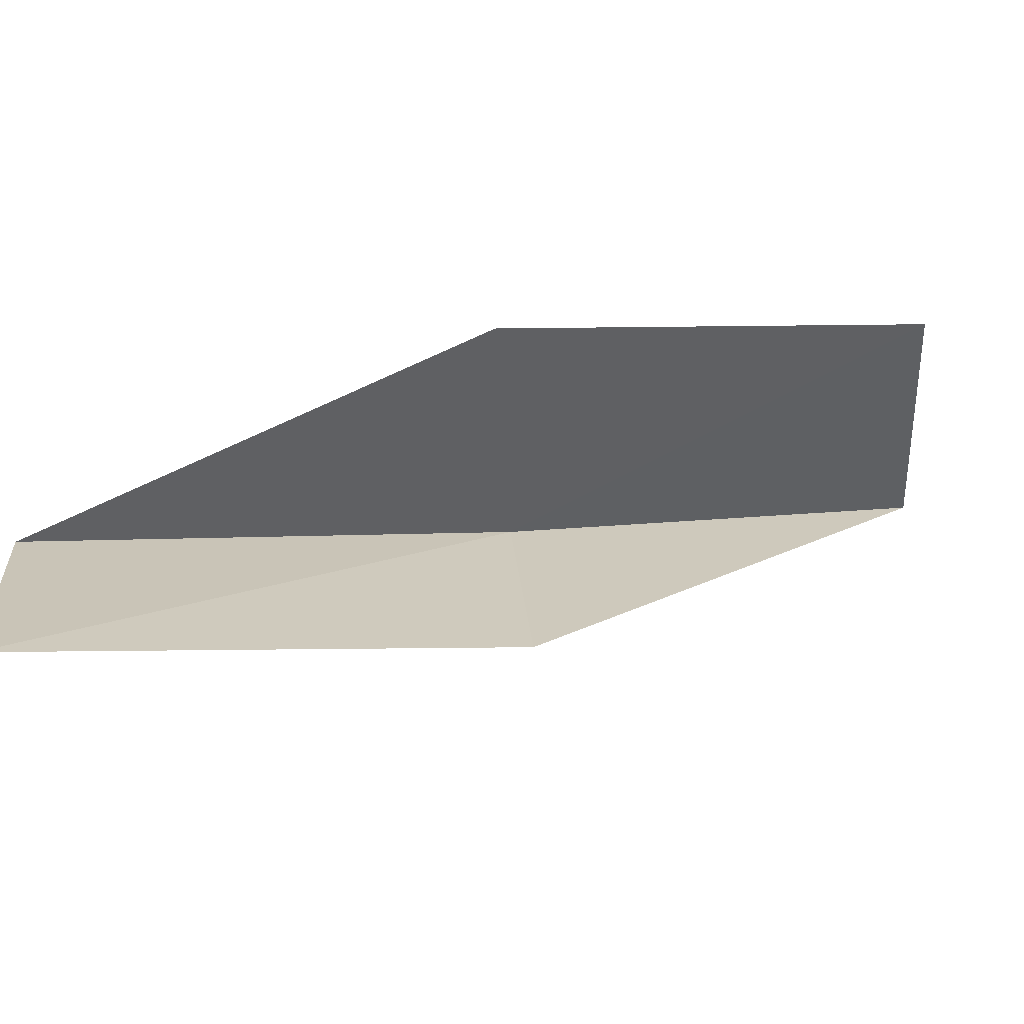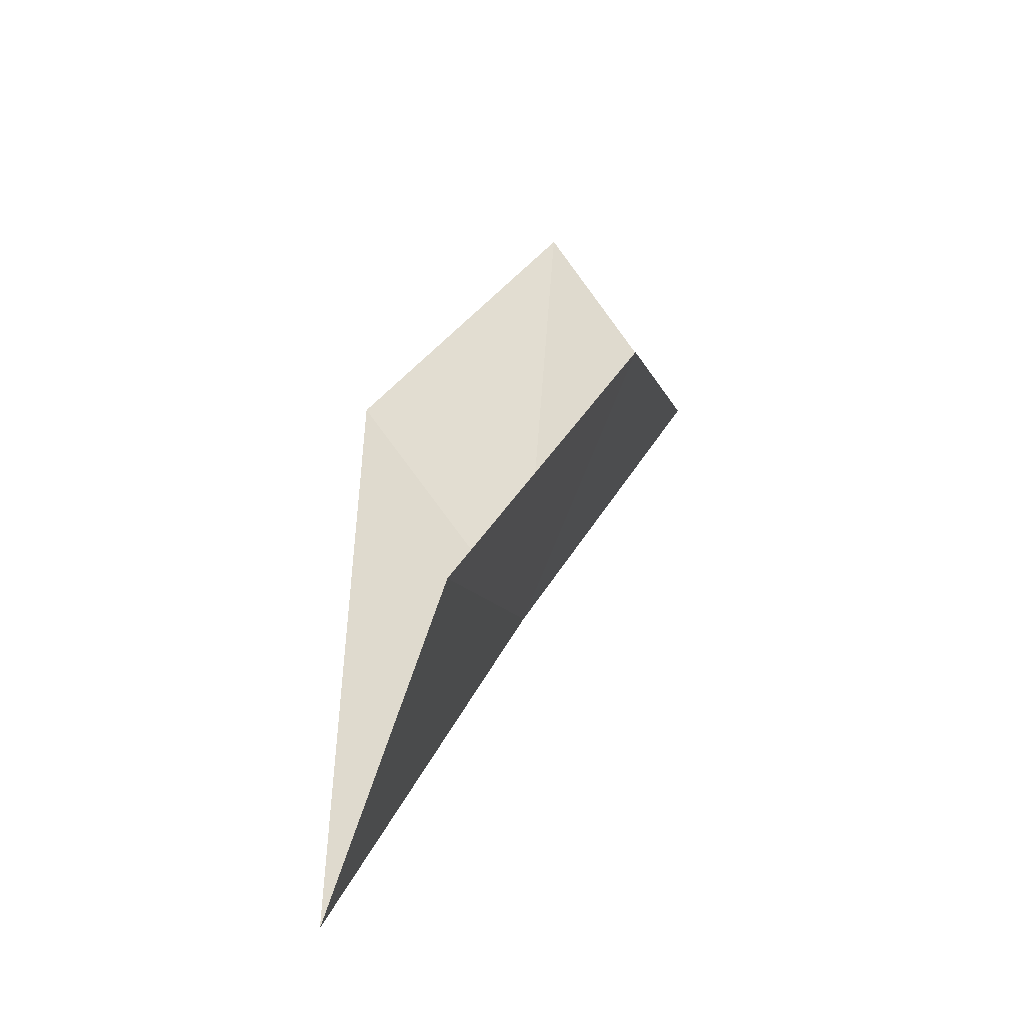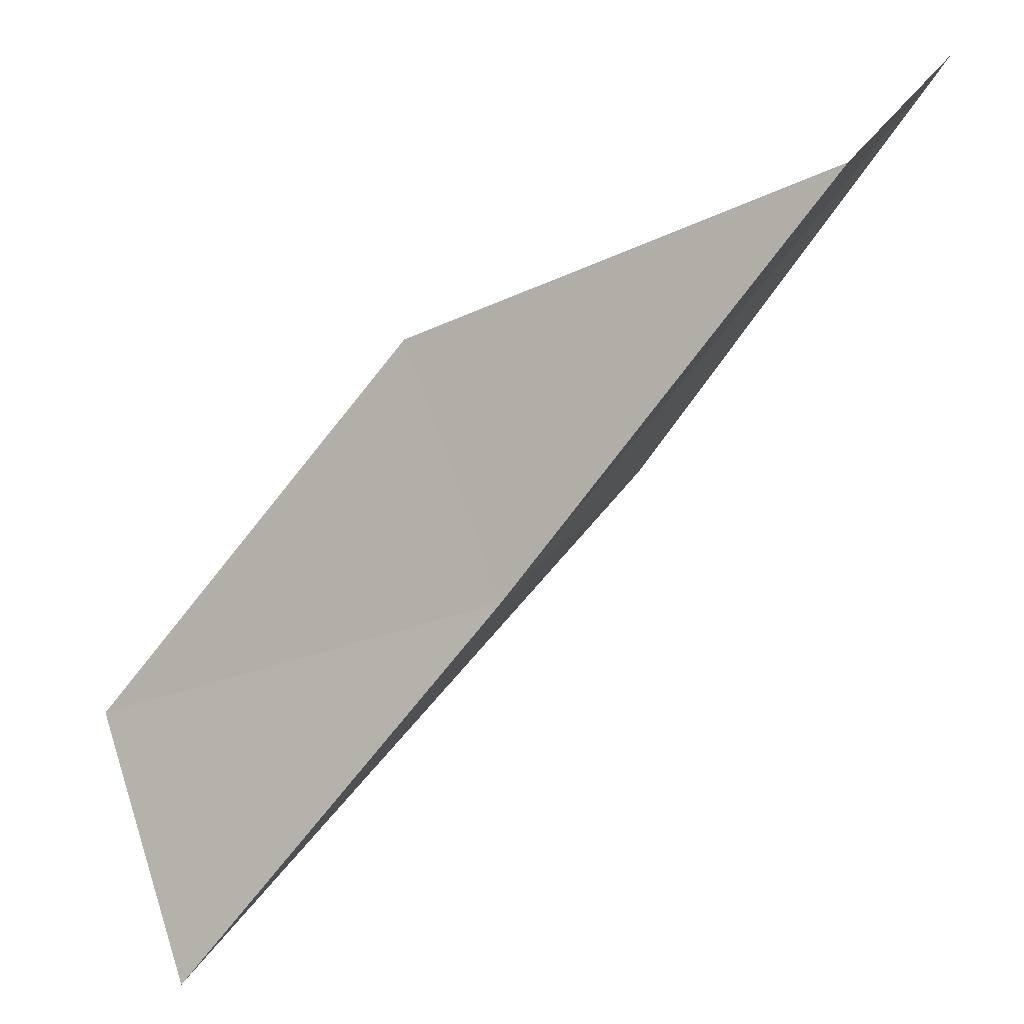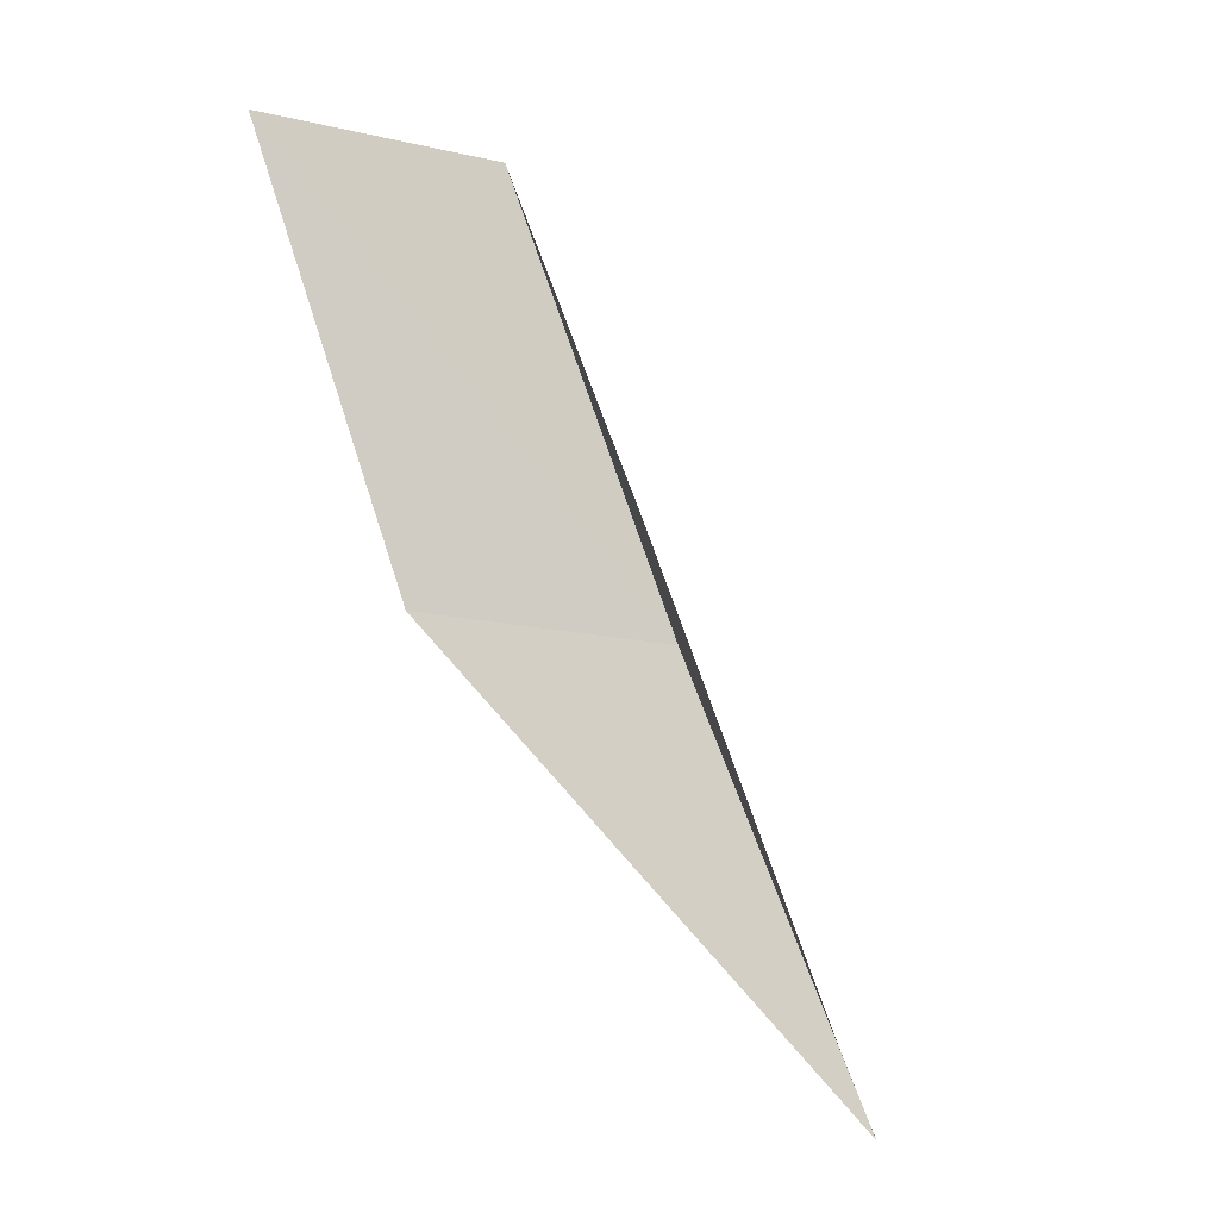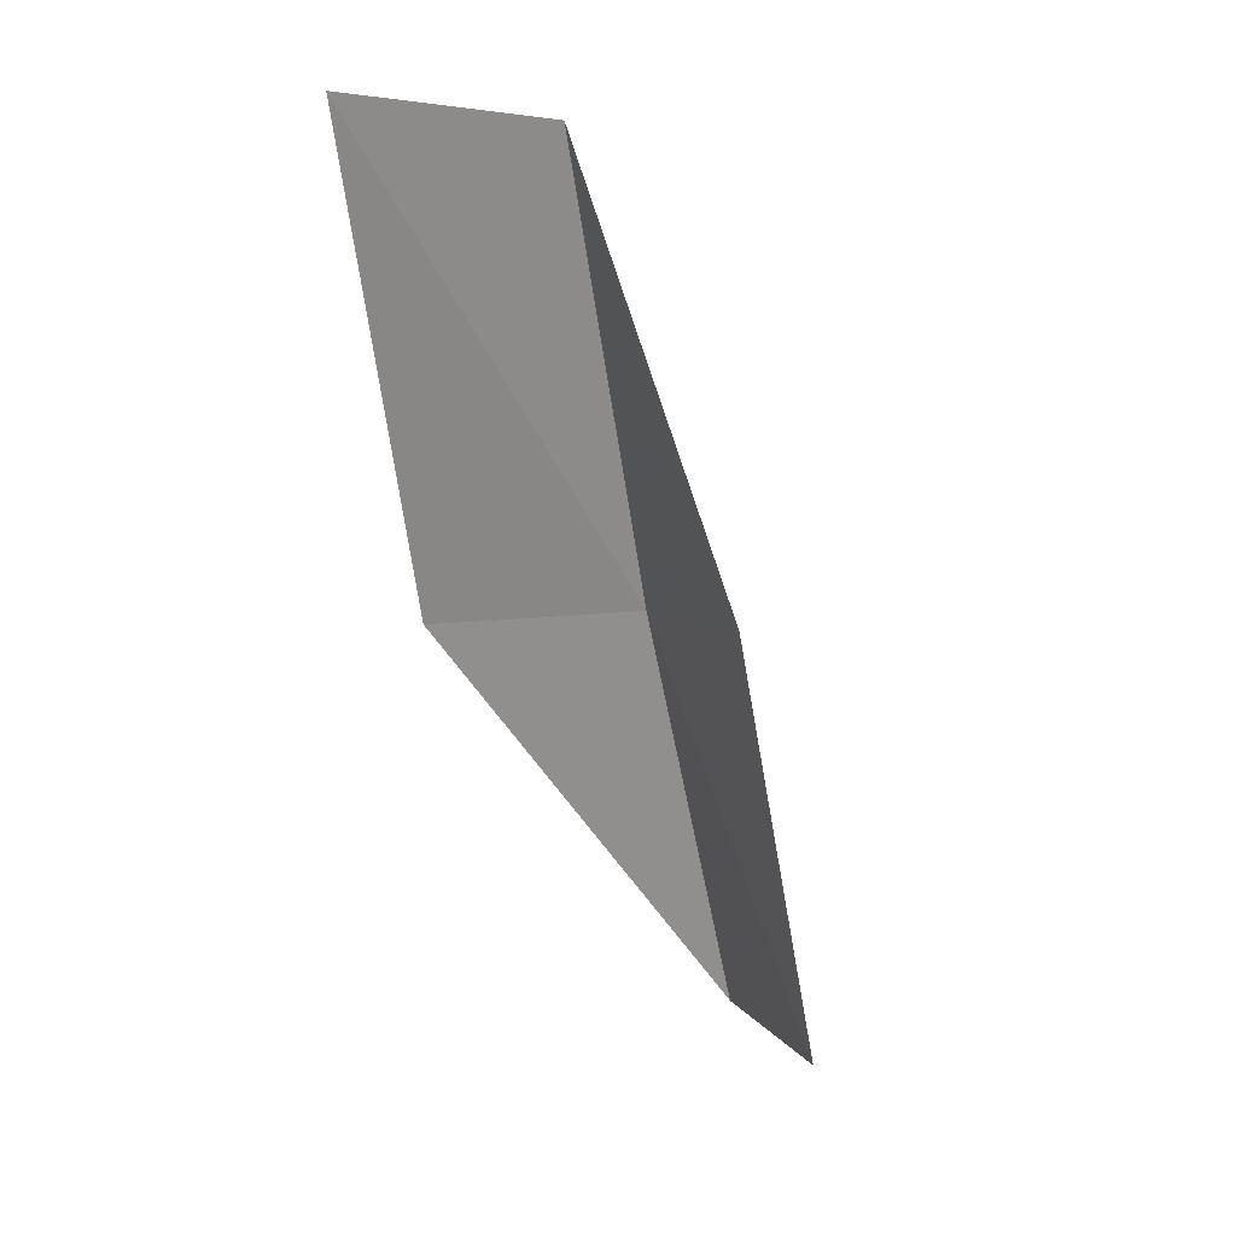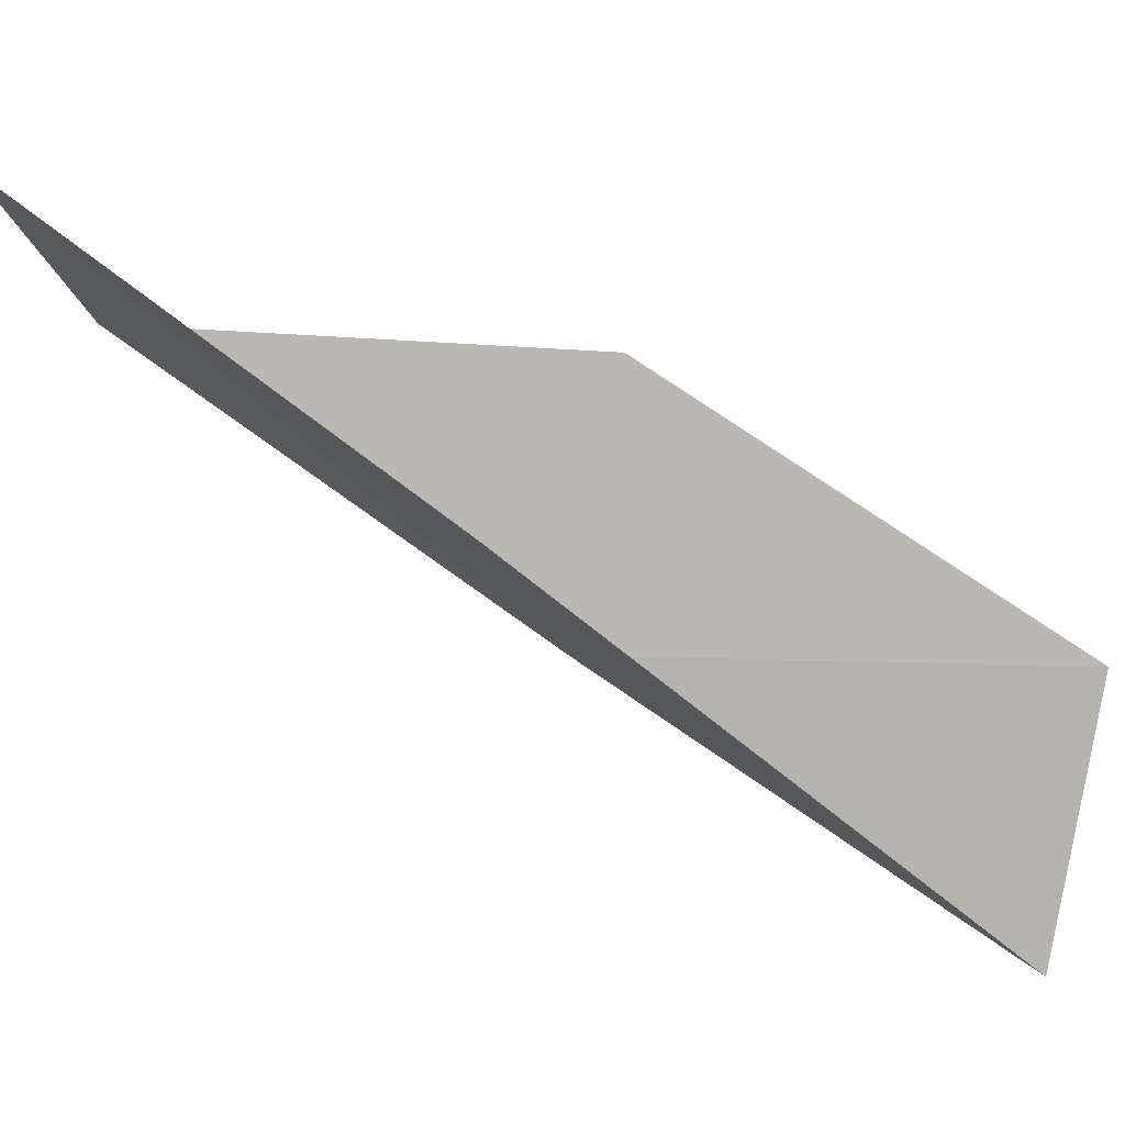
<metadata>
{"format":"obj","ext":"obj","renderer":"f3d","projection":"perspective","resolution":1024,"background":"white","views":[{"elev":72.1,"azim":83.2,"up":"+Y"},{"elev":-5.1,"azim":-152.2,"up":"+Y"},{"elev":-31.0,"azim":-37.7,"up":"+Y"},{"elev":-27.2,"azim":-145.7,"up":"+Z"},{"elev":4.1,"azim":-171.1,"up":"+Z"},{"elev":30.5,"azim":114.7,"up":"+Y"}]}
</metadata>
<code>
v 20.58 -30.72 83.55
v 19.38 -28.22 83.55
v 20.94 -28.16 88.06
v 22.52 -26.06 88.06
v 22.35 -28.59 83.55
v 18.88 -30.62 79.05
v 20.01 -33.3 79.05
f 1 3 2
f 1 5 4
f 1 4 3
f 1 2 6
f 1 7 5
f 1 6 7

</code>
